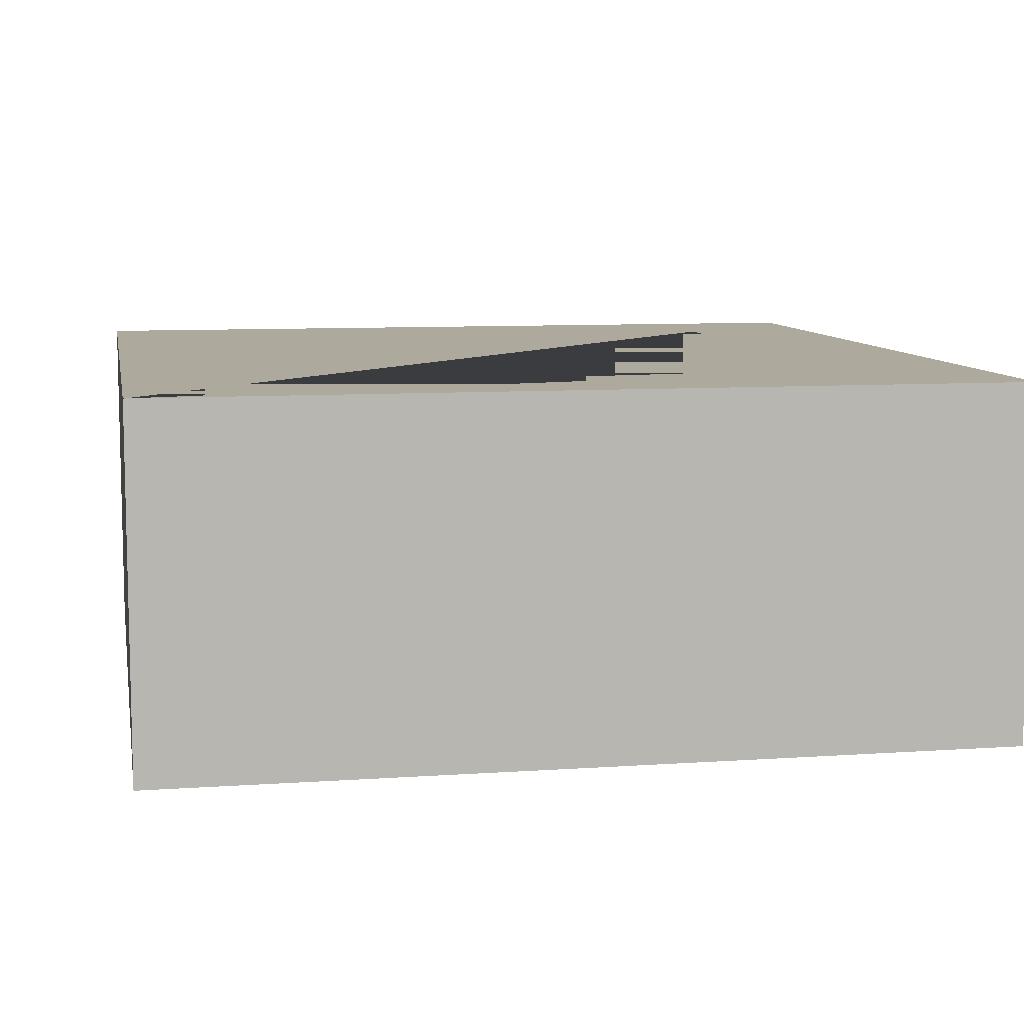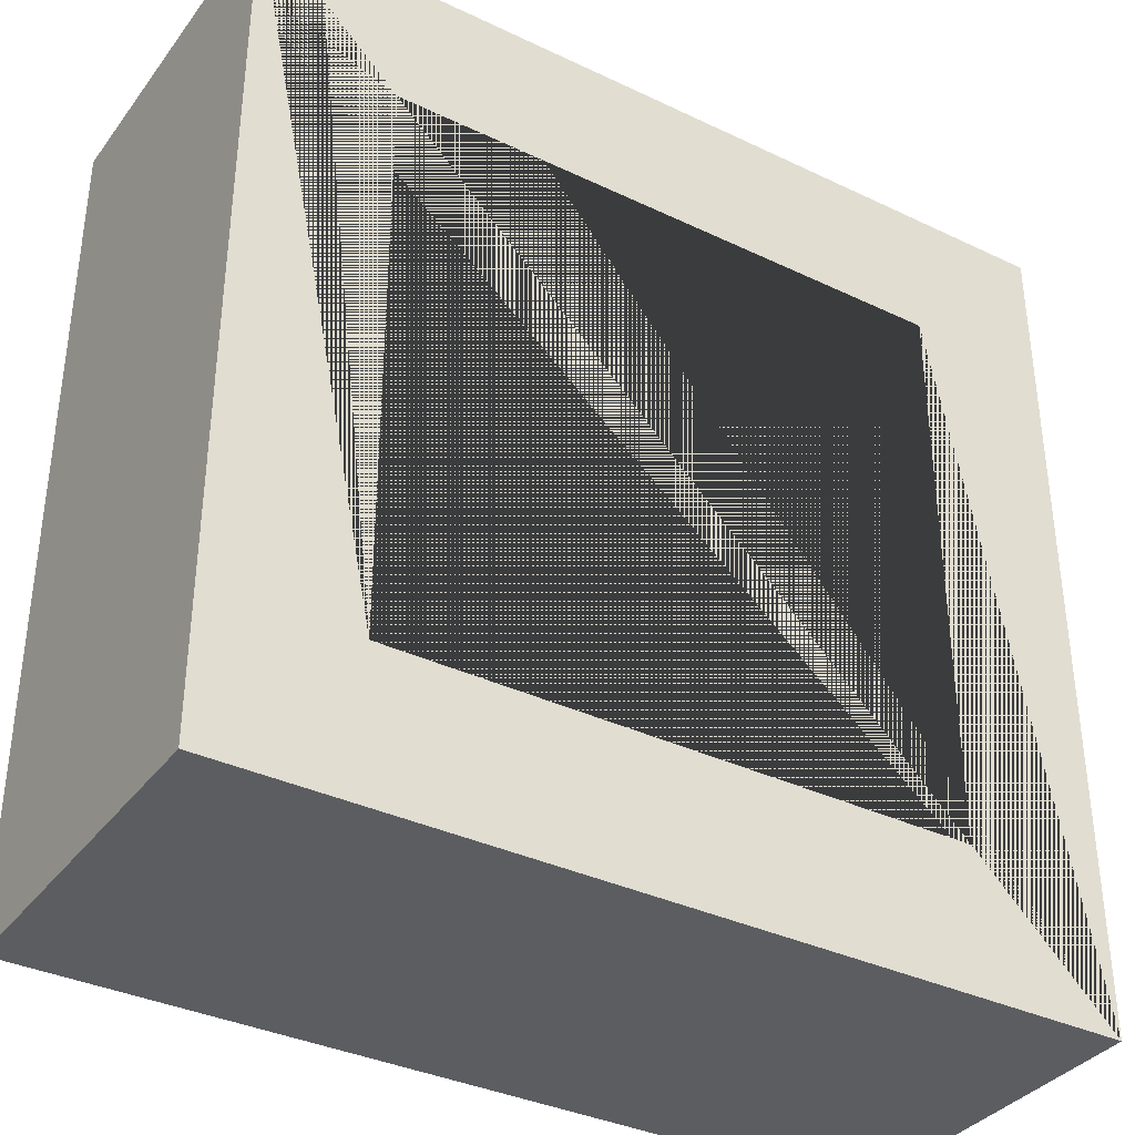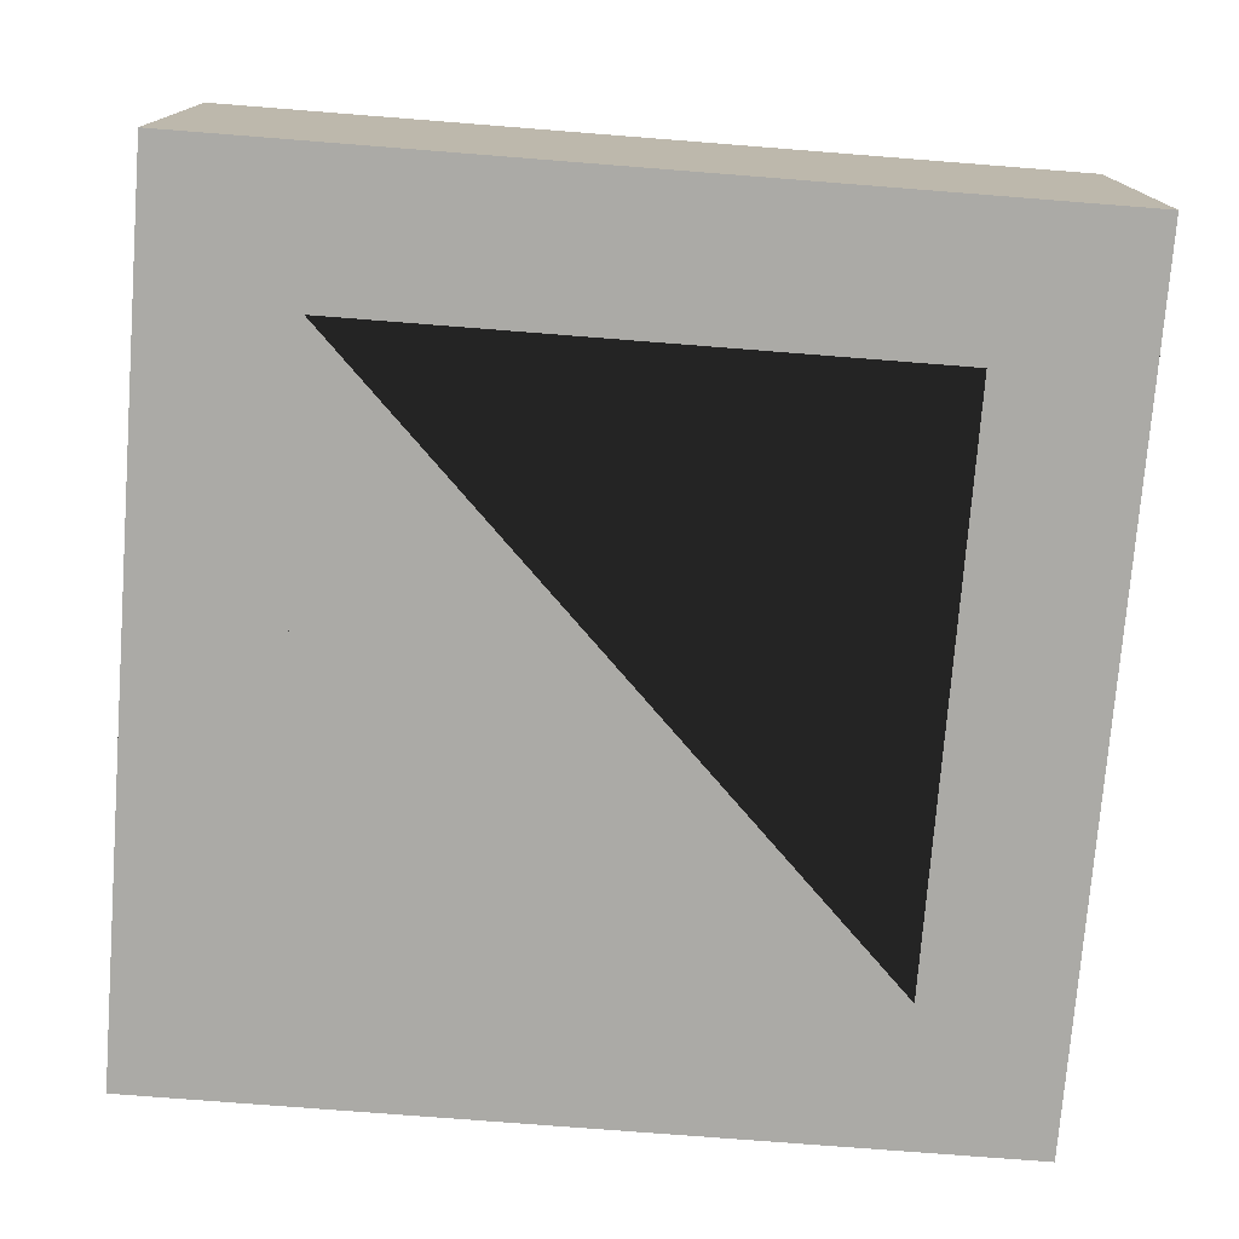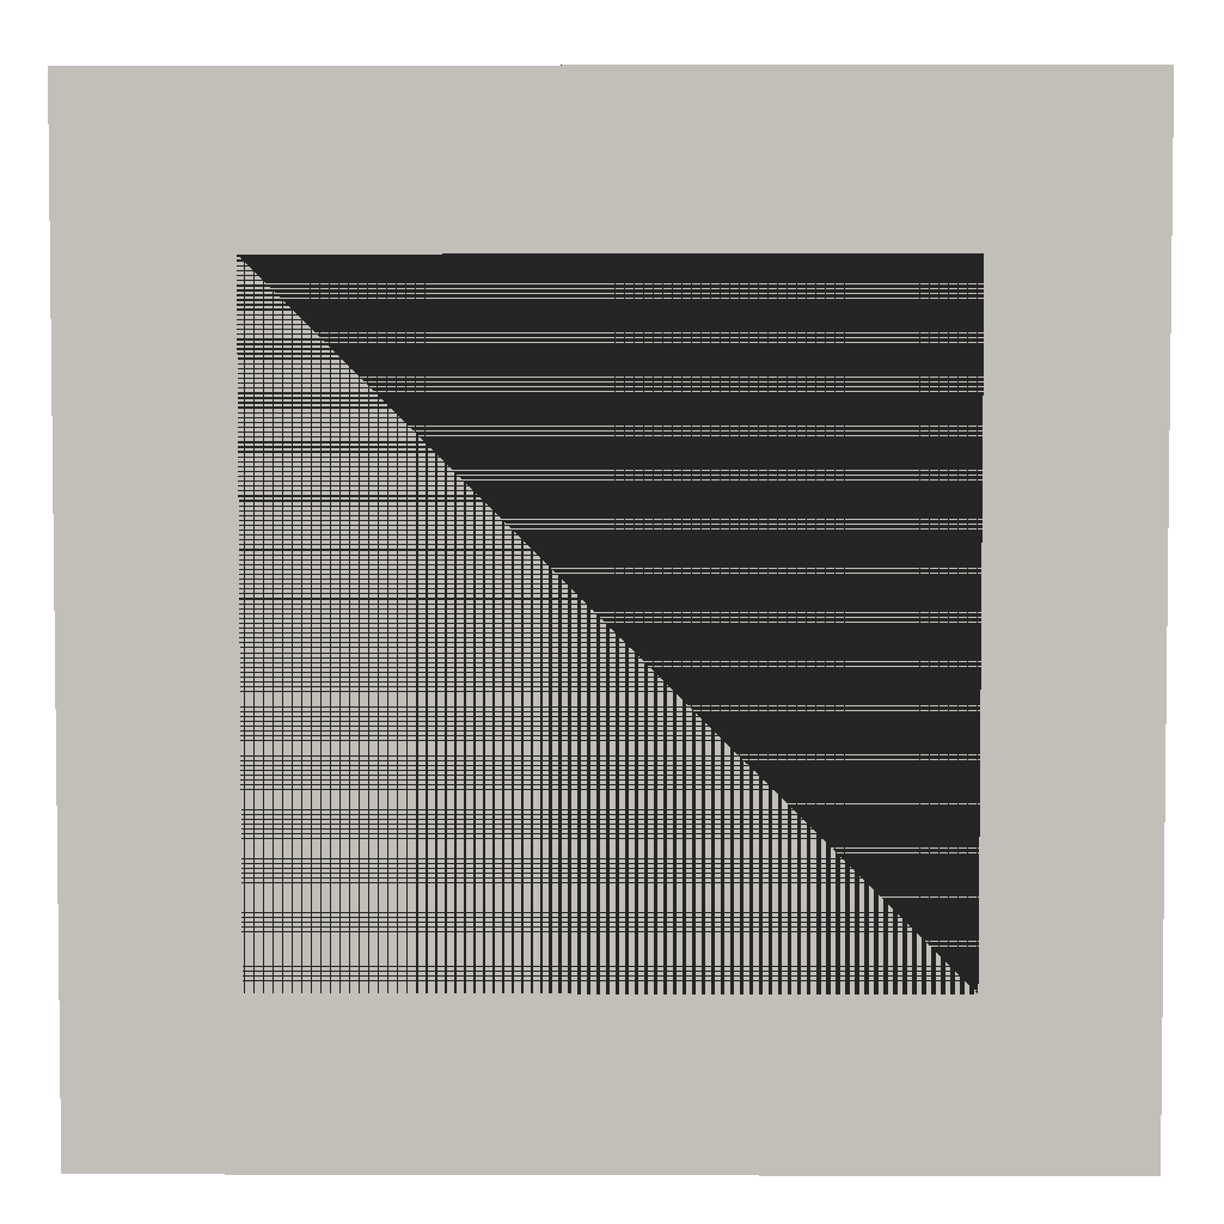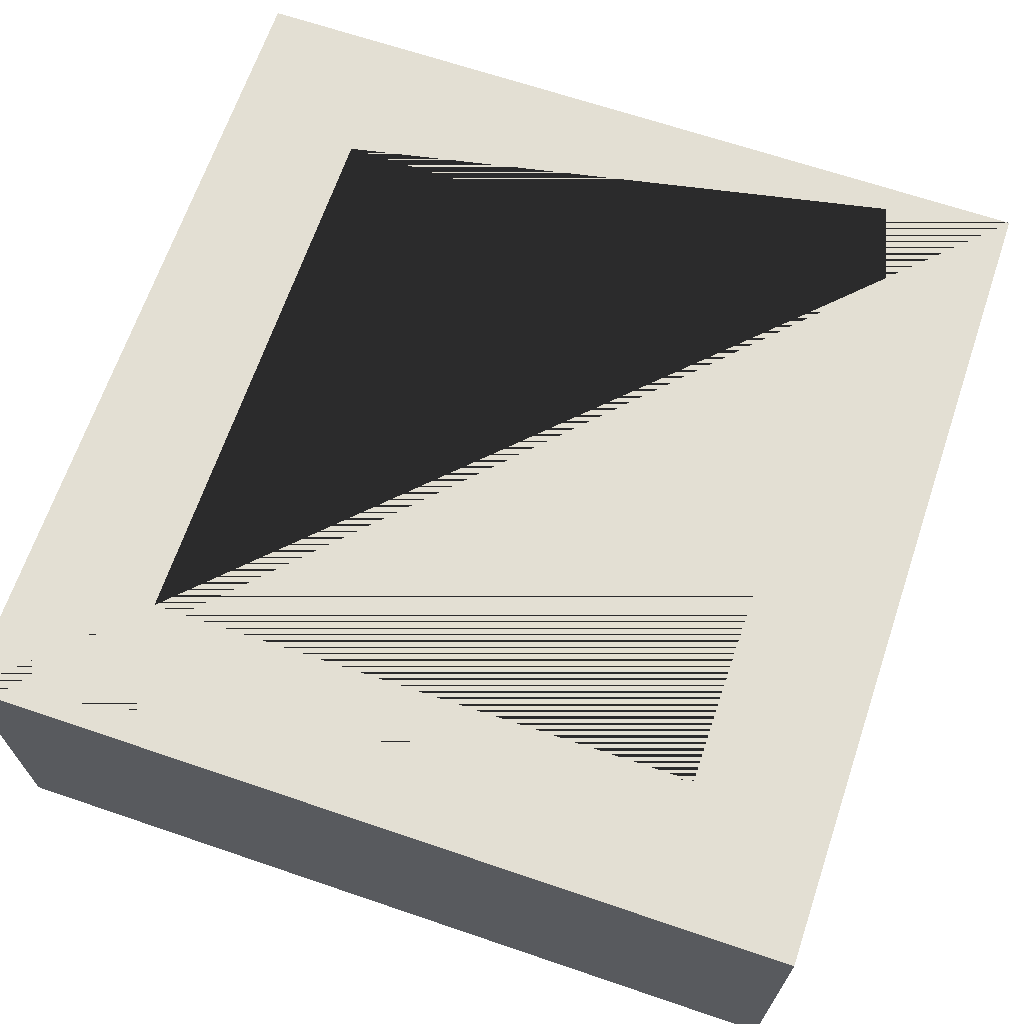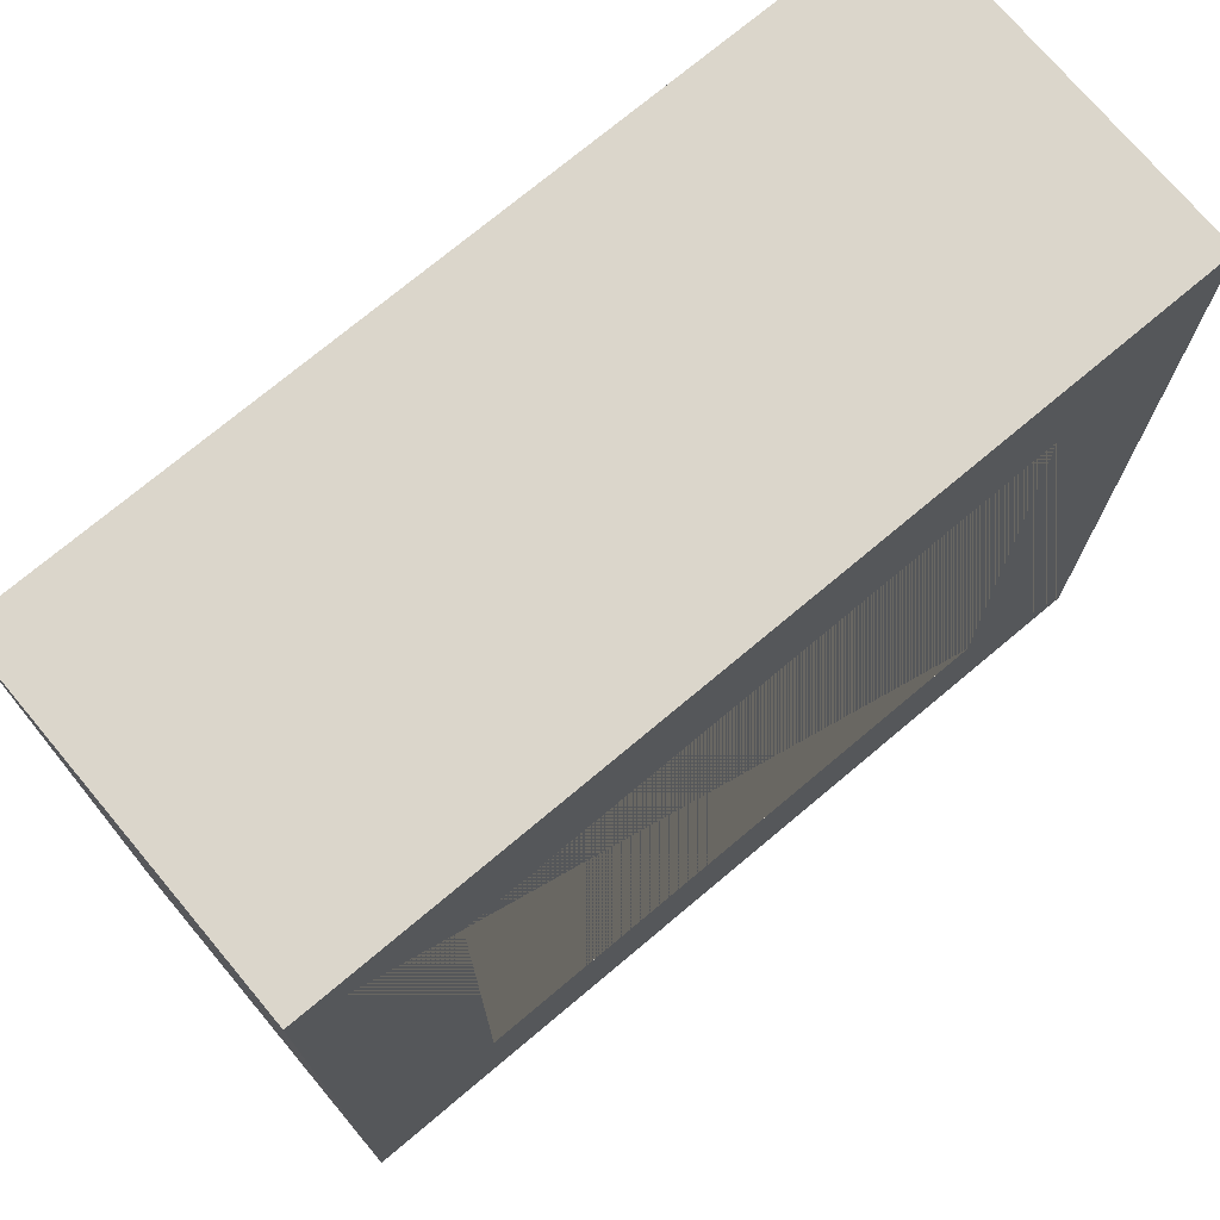
<metadata>
{"format":"obj","ext":"obj","renderer":"f3d","projection":"perspective","resolution":1024,"background":"white","views":[{"elev":8.8,"azim":79.5,"up":"+Y"},{"elev":-35.9,"azim":148.0,"up":"+Z"},{"elev":-75.7,"azim":-4.5,"up":"+Y"},{"elev":3.7,"azim":0.5,"up":"+Z"},{"elev":67.0,"azim":108.8,"up":"+Y"},{"elev":73.6,"azim":140.0,"up":"+Z"}]}
</metadata>
<code>
o Cube
v 0.24 0.1 -0.24
v 0.24 -0.1 -0.24
v 0.24 0.1 0.24
v 0.24 -0.1 0.24
v -0.24 0.1 -0.24
v -0.24 -0.1 -0.24
v -0.24 0.1 0.24
v -0.24 -0.1 0.24
v -0.16 0.1 0.16
v 0.16 0.1 -0.16
v -0.16 0.1 -0.16
v 0.16 0.1 0.16
v 0.16 -0.1 0.16
v -0.16 -0.1 -0.16
v 0.16 -0.1 -0.16
v -0.16 -0.1 0.16
f 5 7 3 12 9 11
f 3 1 5 11 10 12
f 4 3 7 8
f 8 7 5 6
f 16 8 6 2 4 13 15 14
f 4 8 16 13
f 2 1 3 4
f 6 5 1 2
f 14 11 9 16
f 15 10 11 14
f 12 10 15 13
f 9 12 13 16

</code>
